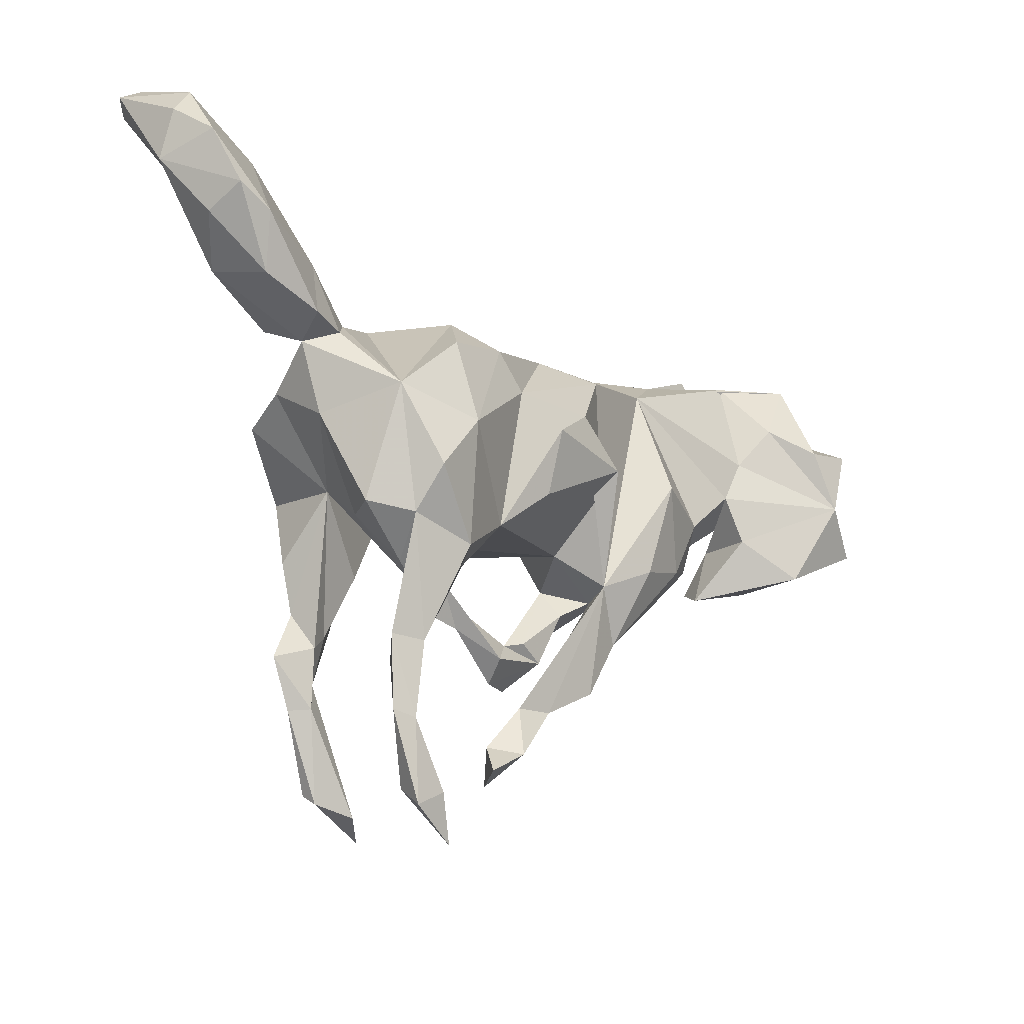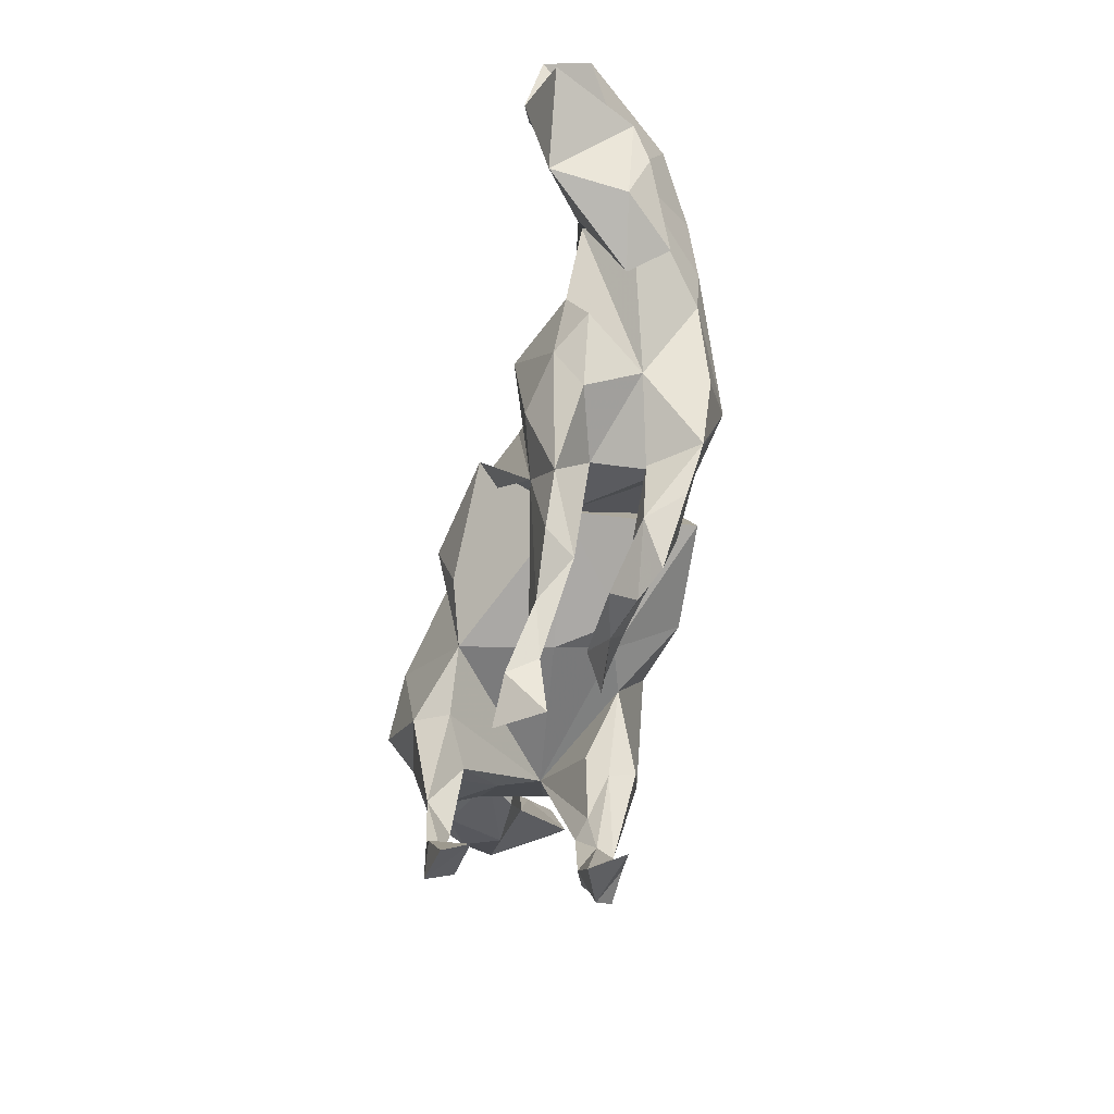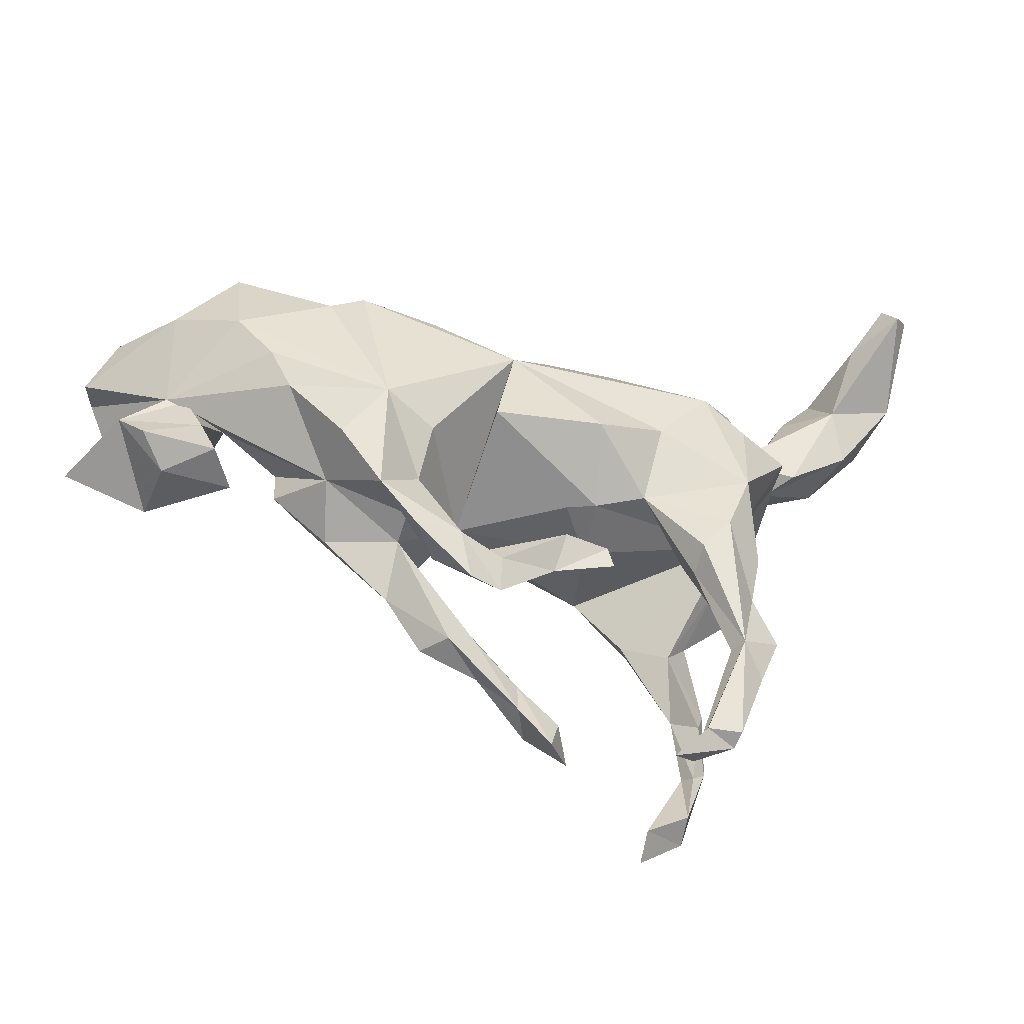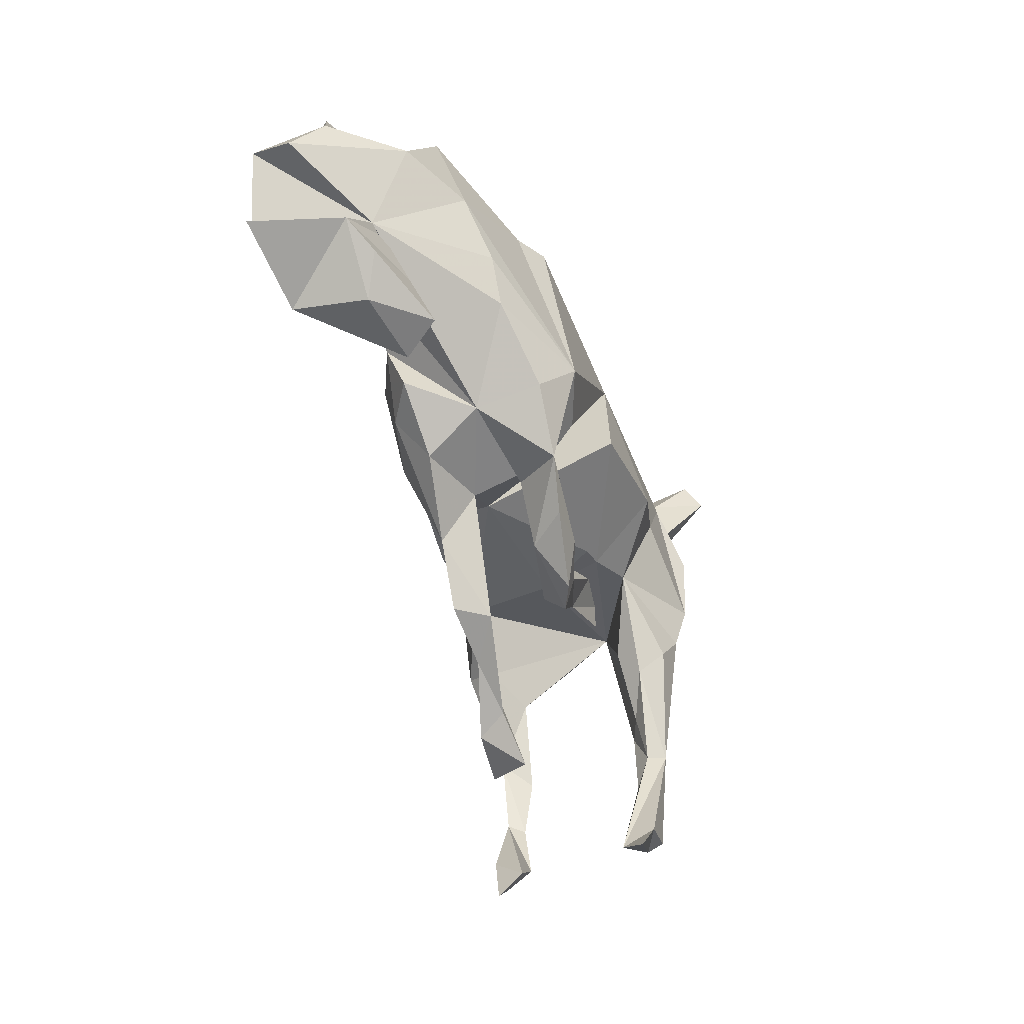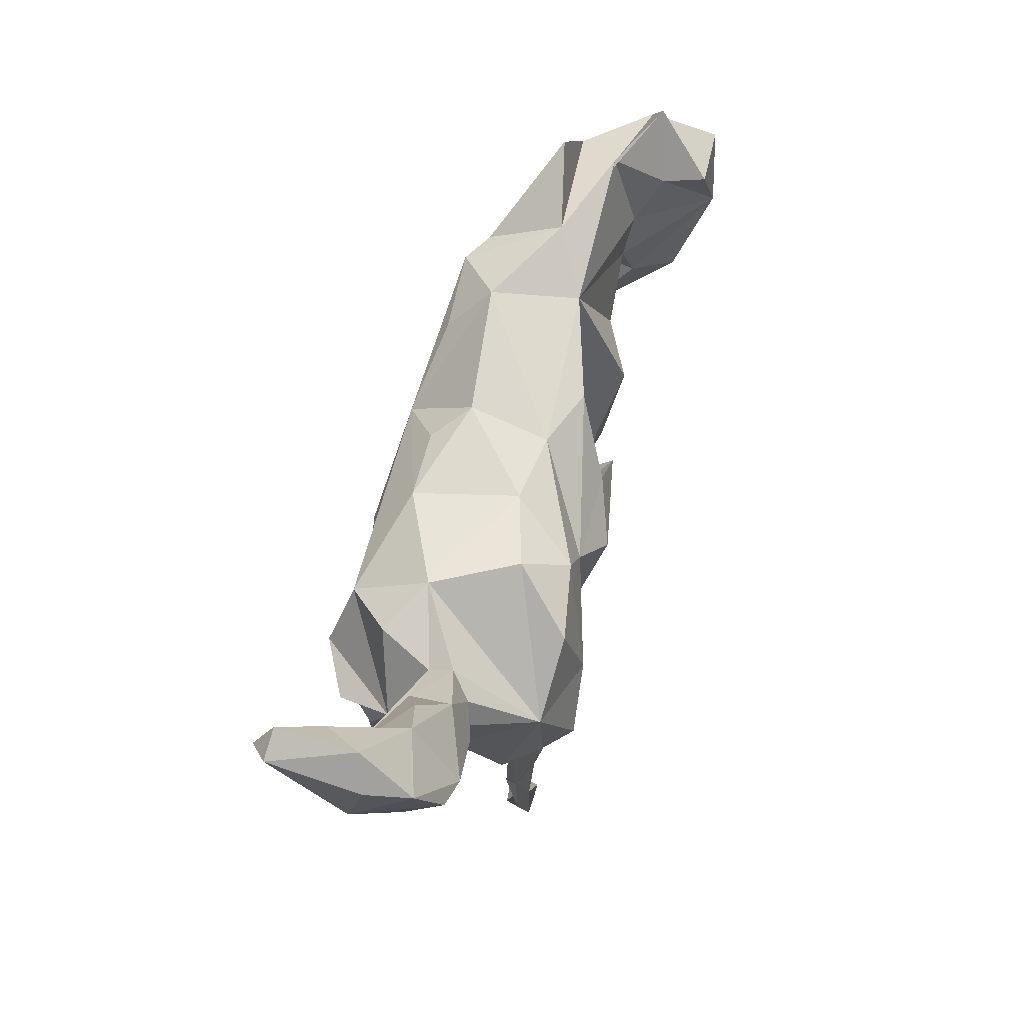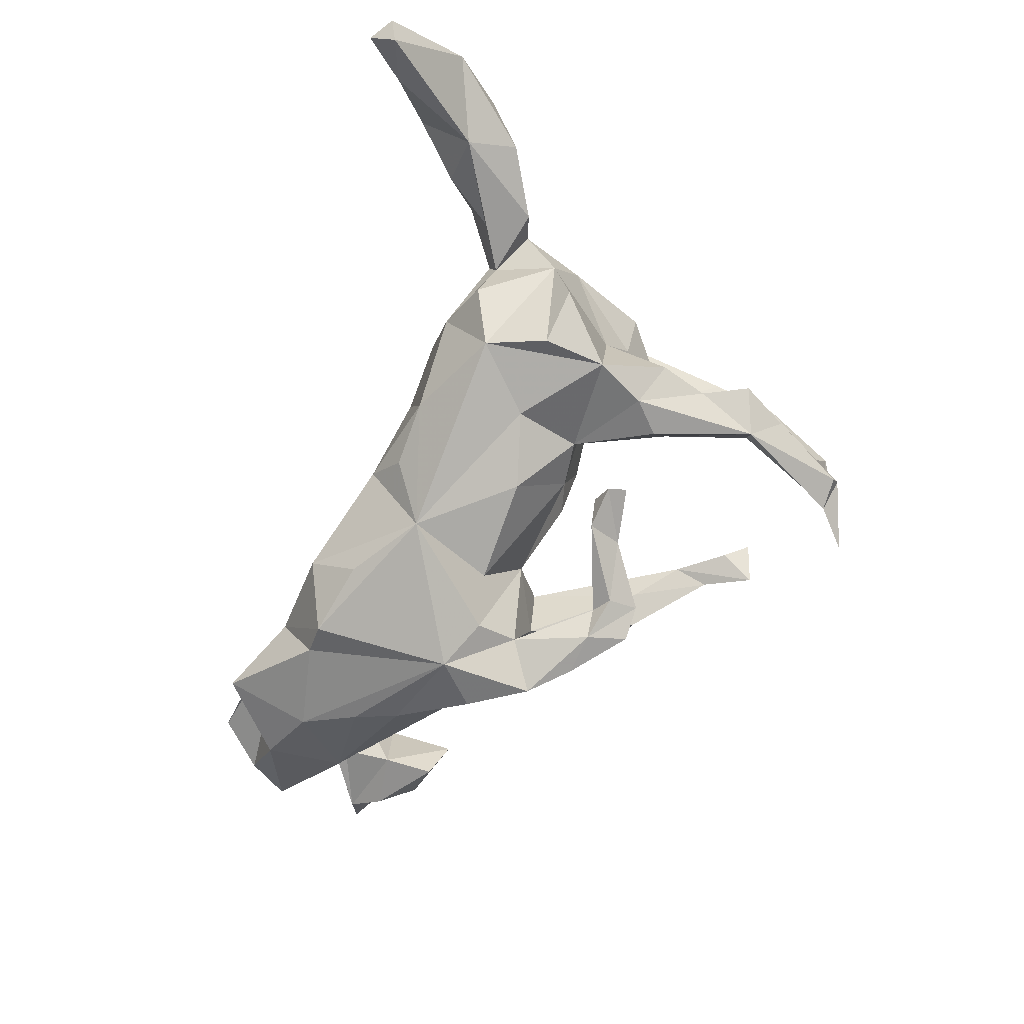
<metadata>
{"format":"obj","ext":"obj","renderer":"f3d","projection":"perspective","resolution":1024,"background":"white","views":[{"elev":-14.2,"azim":-43.3,"up":"+Y"},{"elev":-71.0,"azim":80.1,"up":"+Y"},{"elev":-42.5,"azim":164.5,"up":"+Y"},{"elev":-40.7,"azim":111.5,"up":"+Y"},{"elev":62.1,"azim":-72.5,"up":"+Y"},{"elev":-76.3,"azim":-114.3,"up":"+Z"}]}
</metadata>
<code>
v 0.7244 -0.0262 0.1389
v 0.6513 0.04717 0.1736
v 0.5869 0.05852 0.004776
v 0.6568 0.001188 0.01298
v 0.6761 0.2037 0.0494
v 0.7018 0.1561 0.155
v 0.7188 0.1317 0.08515
v 0.5943 0.1916 -0.05045
v 0.6124 0.1469 0.1612
v 0.5891 -0.08398 0.1263
v 0.5778 -0.09657 0.008467
v 0.6175 -0.04131 -0.01715
v 0.6258 0.2833 0.07581
v 0.5279 -0.02005 -0.03235
v 0.4961 0.159 -0.1062
v 0.5049 -0.09809 -0.06609
v 0.3681 0.2594 -0.02104
v 0.5553 0.05708 -0.00016
v 0.499 0.3066 -0.05672
v 0.5563 0.1898 0.1024
v 0.5091 0.277 0.02679
v 0.4832 0.05969 0.05787
v 0.5106 -0.01795 0.0711
v 0.5128 0.1257 0.06625
v 0.4685 -0.1205 -0.008007
v 0.4393 0.07685 -0.1296
v 0.3518 0.2032 -0.1384
v 0.4056 0.008487 -0.1309
v 0.2768 0.2095 0.03717
v 0.389 -0.009498 0.06596
v 0.3921 -0.08926 0.0333
v 0.3213 -0.09736 -0.1608
v 0.3237 -0.1141 -0.05874
v 0.3299 -0.1046 0.07435
v 0.268 0.02778 0.1242
v 0.2581 -0.02486 -0.1962
v 0.2547 -0.1873 -0.158
v 0.3008 0.2055 -0.1635
v 0.3051 -0.1688 0.02595
v 0.1866 -0.1306 -0.1172
v 0.2029 -0.1745 -0.08392
v 0.1919 -0.1664 -0.003025
v 0.2354 -0.1212 0.1001
v 0.1926 -0.2449 -0.1425
v 0.153 -0.2641 -0.08659
v 0.2132 0.2614 -0.0908
v 0.1477 -0.1557 0.07678
v 0.1963 -0.2462 0.04918
v 0.08207 -0.241 -0.09752
v 0.1761 -0.05594 -0.1609
v 0.09223 -0.1023 0.01556
v 0.138 -0.3357 0.052
v 0.1115 -0.2358 -0.08011
v 0.1007 -0.3145 -0.1223
v 0.1211 -0.2463 -0.141
v 0.1749 0.1911 -0.1531
v 0.1028 -0.338 0.005009
v 0.04598 -0.3111 -0.09655
v 0.04865 -0.2588 -0.1128
v 0.04625 0.1238 -0.1739
v 0.1084 0.02182 0.1507
v 0.05282 -0.3205 0.02655
v 0.07919 -0.02327 -0.1924
v 0.1163 0.1879 0.09394
v -0.02916 0.1938 -0.1136
v -0.01794 -0.433 0.03227
v 0.02998 0.09994 0.1529
v -0.1129 -0.09482 -0.09624
v 0.03633 -0.2738 -0.05787
v -0.02017 -0.376 0.04826
v 0.0451 -0.3768 0.04895
v -0.06223 -0.1711 -0.09875
v -0.04742 -0.2323 -0.07526
v 0.01051 0.2082 0.06459
v -0.06519 -0.5034 0.01394
v -0.05914 0.05213 0.1898
v -0.08434 -0.4446 0.04035
v -0.03825 -0.4547 0.07764
v -0.06305 -0.1114 -0.0971
v -0.1343 -0.1722 -0.08369
v -0.09921 -0.1633 -0.05095
v -0.06223 -0.0492 0.1614
v 0.02124 0.2261 -0.06193
v -0.109 -0.4873 0.08279
v -0.1453 -0.2036 -0.08032
v -0.1449 -0.1107 0.1373
v -0.1382 0.2013 -0.1062
v -0.1208 0.1074 0.1607
v -0.189 -0.07769 -0.117
v -0.09341 -0.009313 -0.1966
v -0.1185 -0.1188 -0.004388
v -0.09808 0.2102 0.05366
v -0.2084 0.03616 -0.1635
v -0.2596 -0.5605 -0.07584
v -0.2131 -0.5921 -0.1233
v -0.1669 0.1659 0.1581
v -0.3635 -0.0647 -0.02517
v -0.2395 -0.6152 0.1272
v -0.2706 -0.1929 -0.1561
v -0.2672 -0.5332 -0.1258
v -0.2116 0.2167 0.09233
v -0.3176 -0.5411 -0.09802
v -0.3481 -0.05651 -0.1764
v -0.2953 0.1422 -0.1514
v -0.2591 0.02253 0.2097
v -0.2681 -0.2194 -0.1138
v -0.2244 -0.1884 0.1348
v -0.2625 -0.179 -0.07822
v -0.2398 -0.5816 0.08738
v -0.2531 -0.1671 0.1869
v -0.2948 -0.2188 0.1012
v -0.2651 -0.5394 0.1428
v -0.2839 0.2163 -0.03136
v -0.3138 -0.282 -0.08904
v -0.3128 -0.5609 0.1408
v -0.3373 -0.3543 -0.1304
v -0.3238 -0.3558 -0.1032
v -0.3209 -0.4335 0.1429
v -0.3323 -0.4442 0.1179
v -0.3525 -0.1305 0.1741
v -0.3109 -0.3173 0.149
v -0.3229 -0.5271 -0.1216
v -0.3652 -0.2486 -0.1078
v -0.3146 -0.1425 -0.1667
v -0.312 -0.5349 0.09999
v -0.3425 -0.3023 -0.07528
v -0.2809 0.1498 0.183
v -0.344 -0.3983 -0.07837
v -0.4057 -0.3208 -0.09601
v -0.3596 -0.3096 0.1309
v -0.3609 -0.1131 0.04143
v -0.3725 -0.4011 -0.1007
v -0.3468 0.04918 -0.1804
v -0.3435 -0.3474 0.109
v -0.3268 -0.191 0.1085
v -0.3805 -0.167 -0.1128
v -0.3659 0.1897 -0.07768
v -0.4011 0.1716 0.006494
v -0.4072 -0.1127 0.1224
v -0.3364 -0.06173 0.2193
v -0.3881 0.06353 0.1785
v -0.4341 0.04483 -0.1312
v -0.3951 0.1821 0.04385
v -0.4729 0.1409 0.04286
v -0.4479 0.02758 0.05861
v -0.4264 0.1575 0.07659
v -0.47 0.2237 0.001258
v -0.4535 0.07999 -0.04455
v -0.4884 0.1704 0.1005
v -0.5911 0.309 -0.02751
v -0.5129 0.157 -0.000426
v -0.515 0.3115 0.02976
v -0.4762 0.2548 0.07044
v -0.5835 0.2109 0.09593
v -0.5832 0.3982 0.05138
v -0.6157 0.2284 0.003005
v -0.5999 0.2972 0.1238
v -0.6389 0.4637 -0.04618
v -0.6836 0.4141 0.08885
v -0.72 0.3797 0.006043
v -0.701 0.4928 -0.1254
v -0.6667 0.2956 0.06154
v -0.6742 0.4993 0.01262
v -0.6516 0.3301 0.1187
v -0.6858 0.5339 -0.09723
v -0.7278 0.5111 -0.09873
v -0.7134 0.4547 0.02893
v -0.357 -0.4231 0.1333
f 158 150 161
f 160 161 150
f 165 158 161
f 155 150 158
f 156 160 150
f 166 161 160
f 165 161 166
f 160 167 166
f 163 166 167
f 159 167 160
f 165 163 158
f 155 158 163
f 166 163 165
f 159 163 167
f 124 99 116
f 106 116 99
f 123 124 116
f 89 99 124
f 103 89 124
f 136 103 124
f 93 89 103
f 123 136 124
f 97 103 136
f 89 93 90
f 60 90 93
f 68 89 90
f 104 93 103
f 104 103 133
f 142 133 103
f 63 90 60
f 68 90 63
f 104 60 93
f 148 133 142
f 97 142 103
f 51 63 60
f 87 60 104
f 148 104 133
f 2 23 10
f 25 10 23
f 4 1 10
f 2 10 1
f 11 4 10
f 3 1 4
f 140 120 110
f 121 110 120
f 105 140 110
f 141 120 140
f 107 86 110
f 105 110 86
f 130 121 120
f 13 9 5
f 6 5 9
f 17 13 5
f 20 9 13
f 7 5 6
f 2 6 9
f 20 2 9
f 3 6 2
f 1 3 2
f 7 6 3
f 22 23 2
f 49 53 40
f 41 40 53
f 33 40 41
f 45 41 53
f 45 37 41
f 33 41 37
f 44 37 45
f 42 40 33
f 32 33 37
f 28 33 32
f 97 126 114
f 117 114 126
f 108 97 114
f 123 126 97
f 73 85 80
f 81 80 85
f 72 73 80
f 81 85 73
f 59 73 72
f 81 72 80
f 49 59 72
f 58 73 59
f 55 58 59
f 69 49 72
f 45 49 69
f 81 69 72
f 55 59 49
f 40 55 49
f 49 45 53
f 54 44 45
f 58 54 45
f 55 44 54
f 55 37 44
f 69 73 58
f 45 69 58
f 81 73 69
f 55 54 58
f 129 128 126
f 117 126 128
f 123 129 126
f 132 128 129
f 94 117 128
f 100 94 95
f 102 95 94
f 164 159 160
f 8 5 7
f 96 105 88
f 86 88 105
f 127 105 96
f 74 96 88
f 150 152 147
f 153 147 152
f 138 150 147
f 159 155 163
f 116 94 100
f 137 138 113
f 143 113 138
f 148 138 137
f 92 83 87
f 65 87 83
f 113 92 87
f 74 83 92
f 104 113 87
f 101 92 113
f 104 137 113
f 143 138 147
f 151 150 138
f 15 27 19
f 17 19 27
f 8 15 19
f 36 27 15
f 38 17 27
f 36 38 27
f 46 17 38
f 29 17 46
f 56 46 38
f 60 56 38
f 60 46 56
f 83 46 60
f 65 83 60
f 74 46 83
f 151 156 150
f 160 156 162
f 154 162 156
f 164 160 162
f 155 152 150
f 102 100 95
f 122 100 102
f 116 100 122
f 132 122 102
f 22 2 24
f 20 24 2
f 29 22 24
f 101 141 127
f 105 127 141
f 101 127 96
f 67 88 76
f 86 76 88
f 61 67 76
f 64 88 67
f 47 67 61
f 82 61 76
f 51 47 61
f 64 67 47
f 29 47 35
f 43 35 47
f 18 3 4
f 140 105 141
f 82 76 86
f 51 61 82
f 34 35 43
f 14 23 22
f 86 51 82
f 30 35 34
f 48 34 43
f 47 52 48
f 57 48 52
f 43 47 48
f 71 52 47
f 130 118 121
f 119 121 118
f 168 118 130
f 111 121 134
f 119 134 121
f 130 111 134
f 115 118 168
f 134 168 130
f 119 168 134
f 125 168 119
f 125 119 118
f 125 115 168
f 112 118 115
f 109 118 112
f 109 115 125
f 98 112 115
f 109 125 118
f 98 109 112
f 84 75 78
f 66 78 75
f 77 84 78
f 77 75 84
f 109 98 115
f 21 20 13
f 21 24 20
f 107 110 121
f 26 15 3
f 8 3 15
f 28 26 3
f 36 15 26
f 148 145 144
f 141 144 145
f 138 148 144
f 97 145 148
f 33 28 3
f 22 33 3
f 25 14 16
f 12 16 14
f 128 102 94
f 116 117 94
f 102 128 132
f 116 132 129
f 114 106 108
f 89 108 106
f 117 106 114
f 131 145 97
f 132 116 122
f 106 117 116
f 123 116 129
f 136 123 97
f 40 37 55
f 89 106 99
f 36 32 37
f 36 37 40
f 97 108 89
f 50 36 40
f 51 50 40
f 60 50 51
f 63 51 68
f 79 68 51
f 36 28 32
f 139 145 131
f 111 131 97
f 68 97 89
f 91 97 68
f 79 91 68
f 86 97 91
f 79 51 91
f 86 91 51
f 51 40 42
f 47 51 42
f 39 42 33
f 157 155 159
f 164 157 159
f 154 157 164
f 153 155 157
f 152 155 153
f 149 153 157
f 8 19 17
f 135 139 131
f 141 145 139
f 29 35 30
f 31 30 34
f 14 25 23
f 11 10 25
f 16 11 25
f 12 4 11
f 14 4 12
f 16 12 11
f 107 97 86
f 111 97 107
f 34 39 31
f 33 31 39
f 48 39 34
f 135 120 139
f 141 139 120
f 111 120 135
f 121 111 107
f 131 111 135
f 130 120 111
f 62 47 42
f 70 71 47
f 57 52 71
f 149 144 146
f 141 146 144
f 162 154 164
f 149 157 154
f 74 64 29
f 47 29 64
f 46 74 29
f 8 7 3
f 74 88 64
f 33 30 31
f 14 22 18
f 3 18 22
f 21 29 24
f 30 22 29
f 33 22 30
f 17 5 8
f 17 29 21
f 13 17 21
f 144 149 154
f 156 144 154
f 146 153 149
f 153 146 143
f 141 143 146
f 147 153 143
f 143 141 113
f 101 113 141
f 96 74 92
f 18 4 14
f 148 137 104
f 65 60 87
f 36 60 38
f 50 60 36
f 28 36 26
f 97 148 142
f 70 77 78
f 78 66 71
f 57 71 66
f 70 78 71
f 101 96 92
f 70 75 77
f 70 66 75
f 62 57 66
f 70 62 66
f 42 57 62
f 62 70 47
f 42 48 57
f 151 144 156
f 138 144 151
f 42 39 48

</code>
